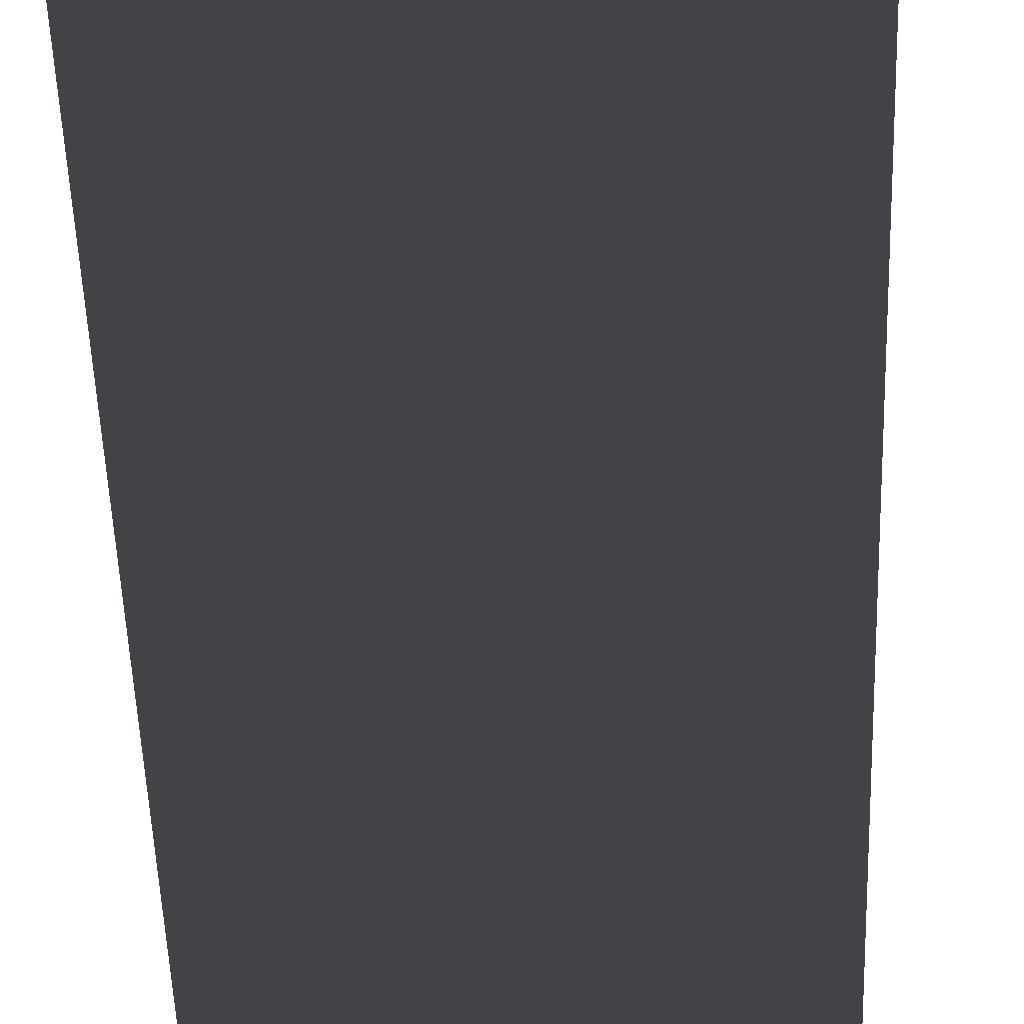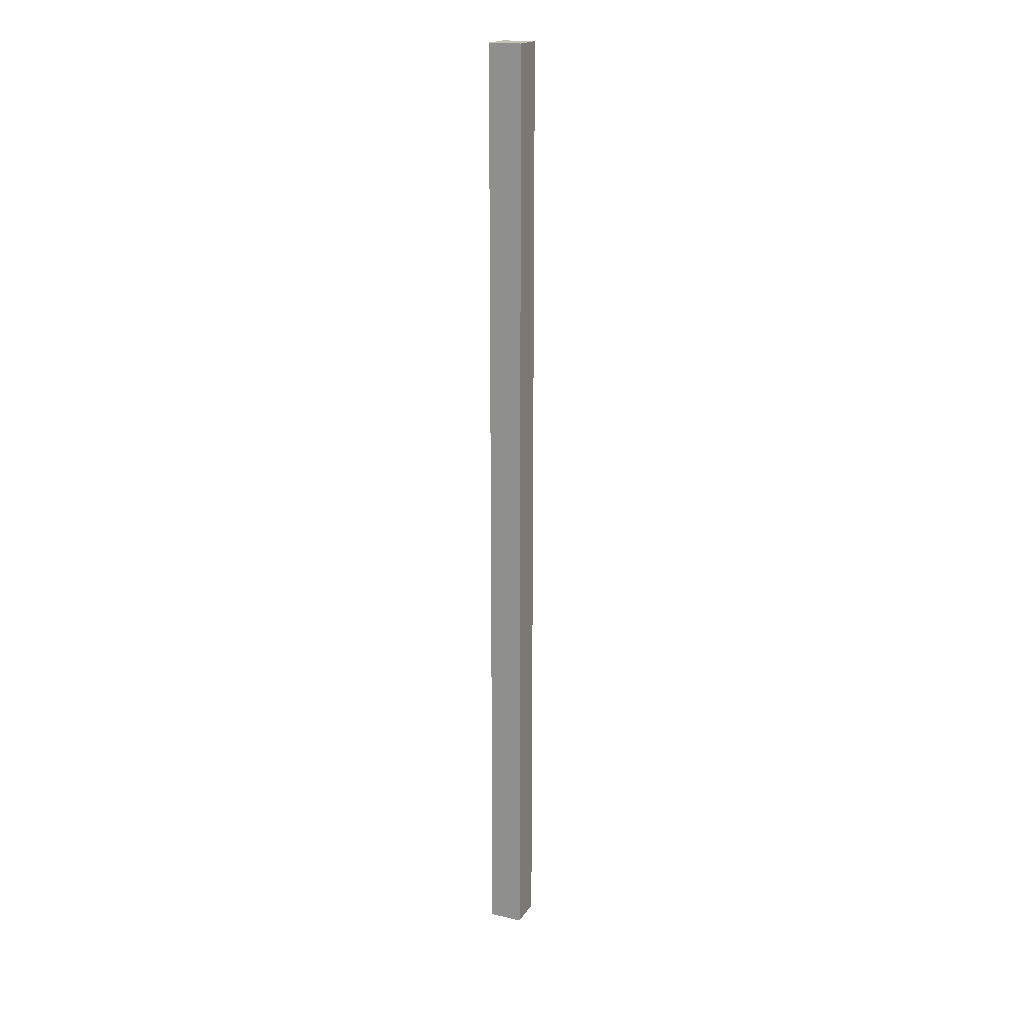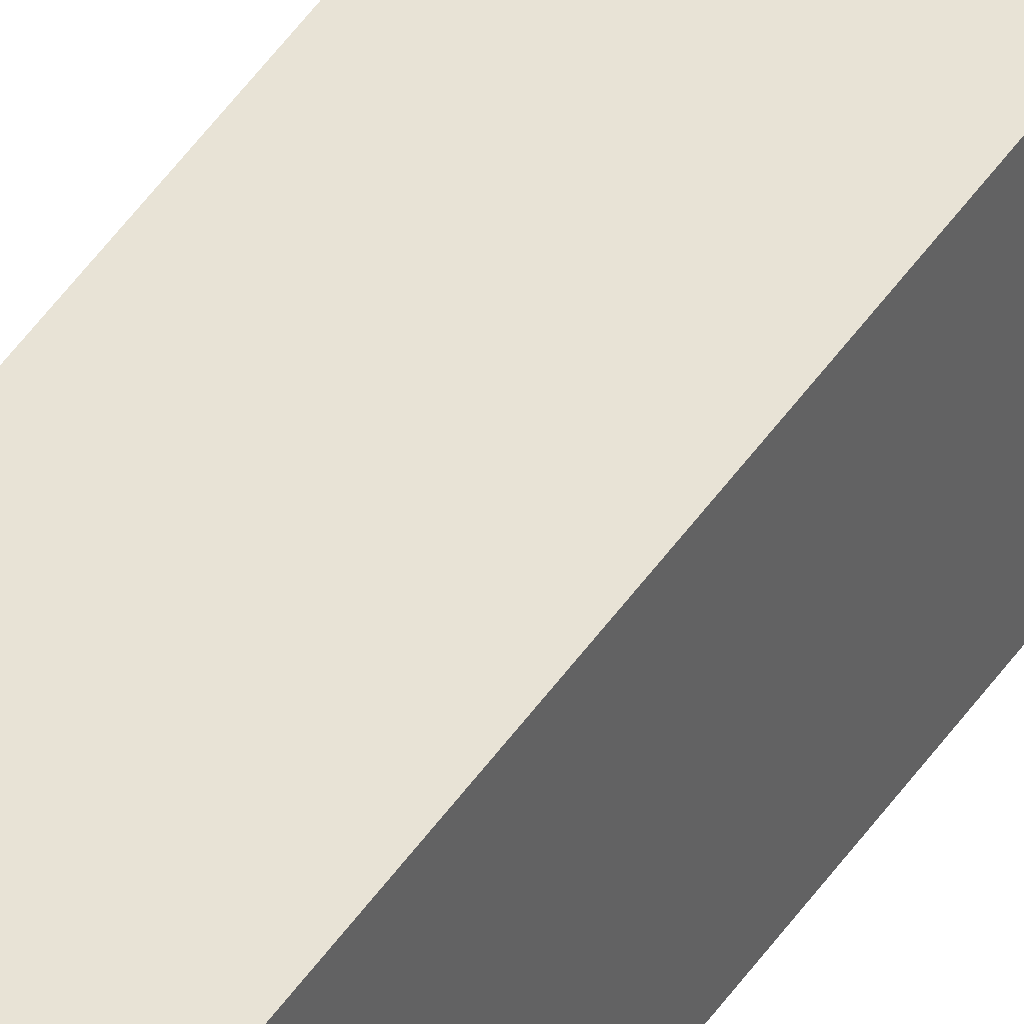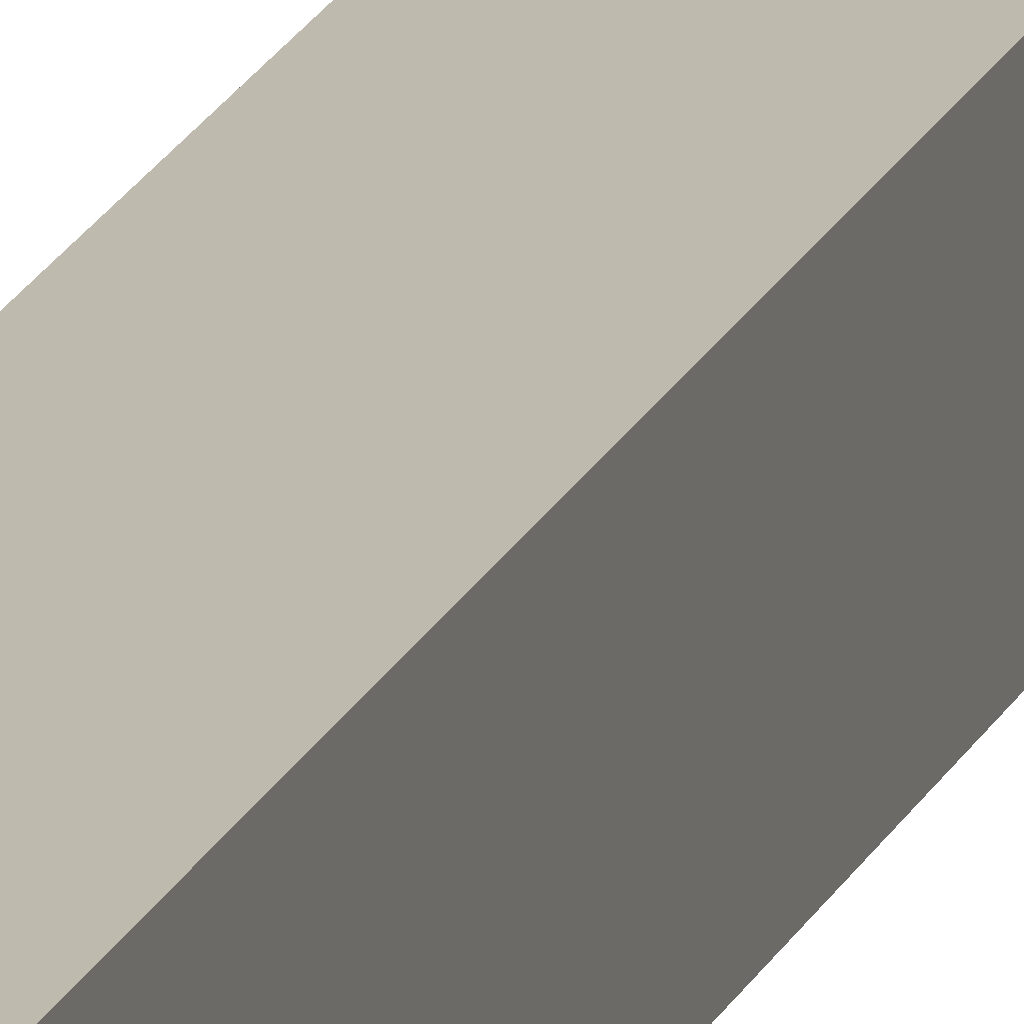
<metadata>
{"format":"obj","ext":"obj","renderer":"f3d","projection":"perspective","resolution":1024,"background":"white","views":[{"elev":-7.0,"azim":-179.7,"up":"+Z"},{"elev":18.8,"azim":113.4,"up":"+Y"},{"elev":41.6,"azim":-150.3,"up":"+Z"},{"elev":15.5,"azim":-165.0,"up":"+Z"}]}
</metadata>
<code>
g IL_Cupboard_2_sh_8
v -0.04669 1.3 0.04534
v -0.04669 -1.3 0.04534
v -0.04669 -1.3 -0.04534
v 0.04669 1.3 0.04534
v 0.04669 -1.3 0.04534
v -0.04669 1.3 -0.04534
v 0.04669 -1.3 -0.04534
v 0.04669 1.3 -0.04534
v -0.04669 1.3 0.04534
v -0.04669 1.3 0.04534
v -0.04669 1.3 0.04534
v -0.04669 -1.3 0.04534
v -0.04669 -1.3 0.04534
v -0.04669 -1.3 0.04534
v -0.04669 -1.3 -0.04534
v -0.04669 -1.3 -0.04534
v -0.04669 -1.3 -0.04534
v -0.04669 -1.3 -0.04534
v 0.04669 1.3 0.04534
v 0.04669 1.3 0.04534
v 0.04669 1.3 0.04534
v 0.04669 1.3 0.04534
v 0.04669 -1.3 0.04534
v 0.04669 -1.3 0.04534
v 0.04669 -1.3 0.04534
v 0.04669 -1.3 0.04534
v -0.04669 1.3 -0.04534
v -0.04669 1.3 -0.04534
v -0.04669 1.3 -0.04534
v -0.04669 1.3 -0.04534
v 0.04669 -1.3 -0.04534
v 0.04669 -1.3 -0.04534
v 0.04669 -1.3 -0.04534
v 0.04669 1.3 -0.04534
v 0.04669 1.3 -0.04534
v 0.04669 1.3 -0.04534
g IL_Cupboard_2_sh_8_0
f 3 2 1
f 9 12 4
f 5 13 15
f 6 16 10
f 14 23 19
f 11 20 27
f 7 24 17
f 31 18 28
f 21 25 8
f 22 34 29
f 26 32 35
f 36 33 30

</code>
